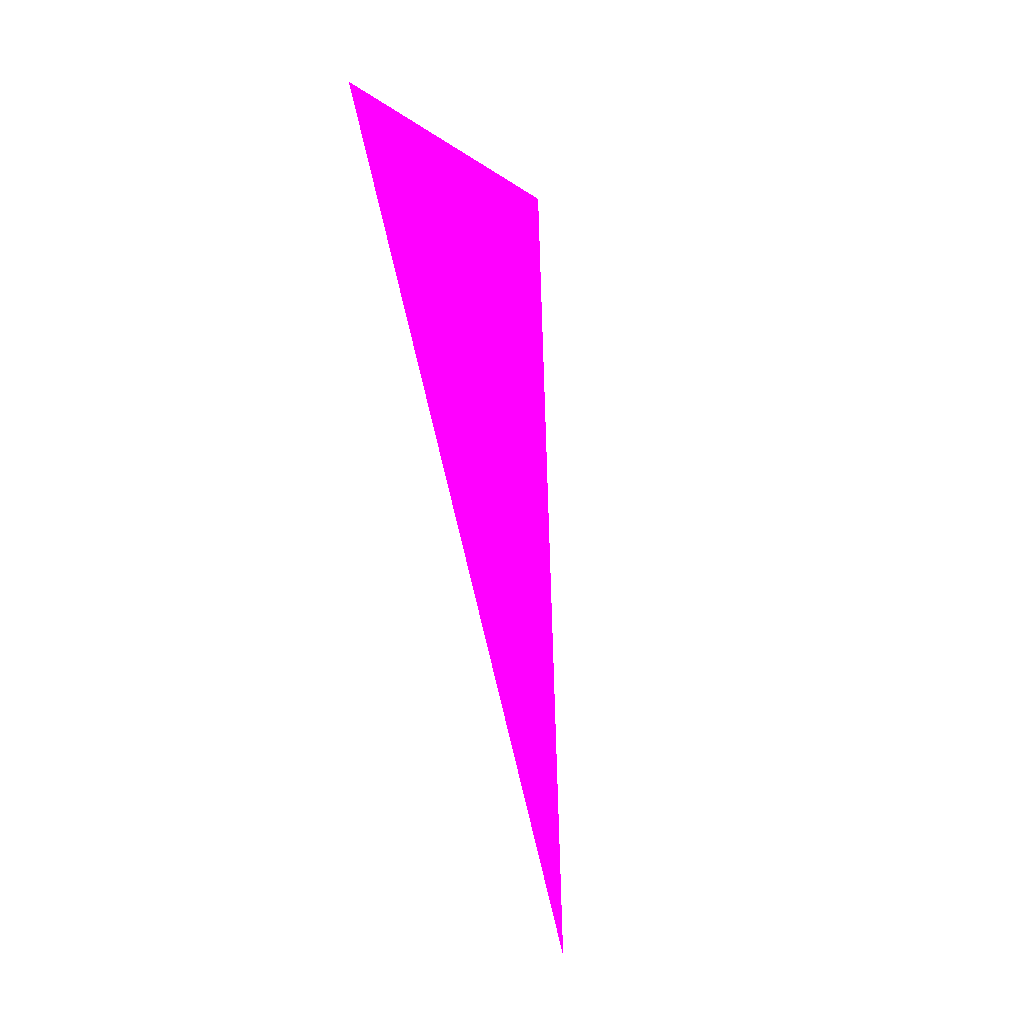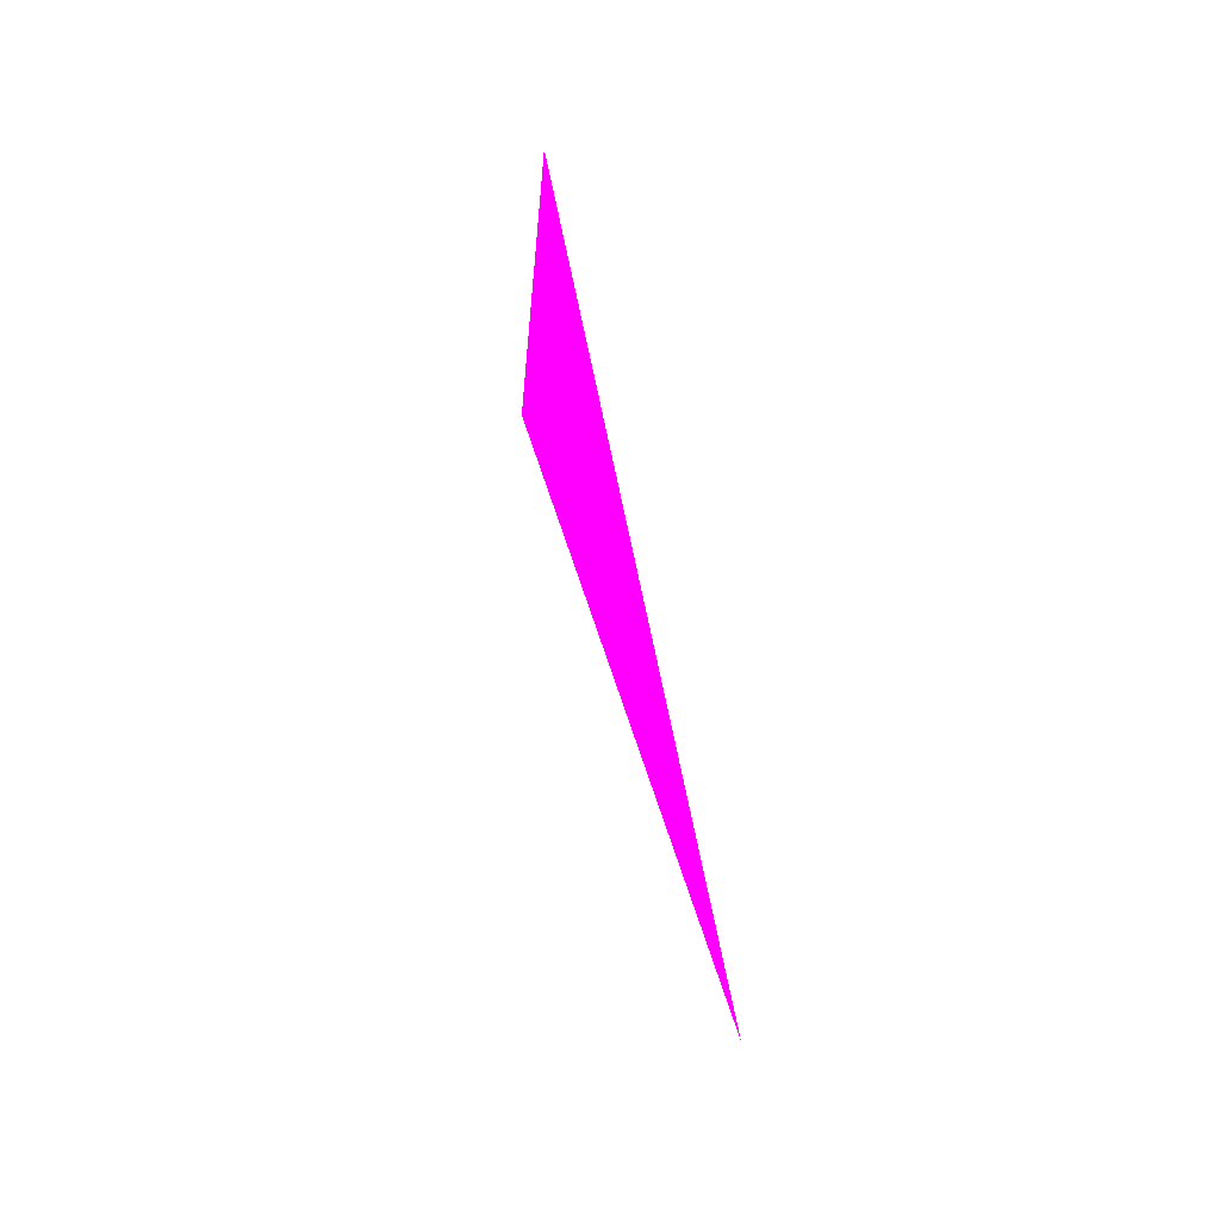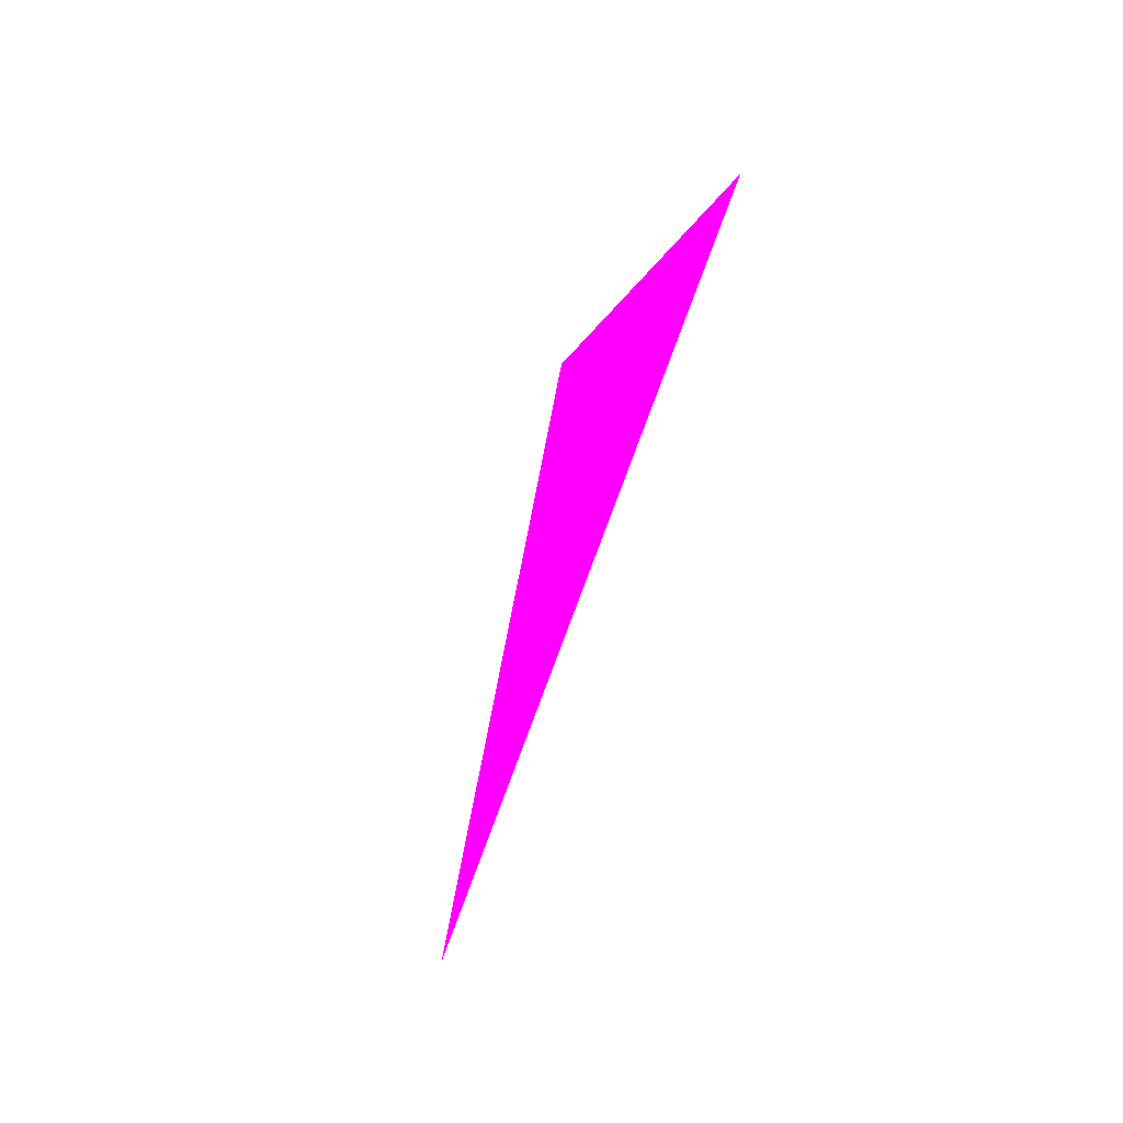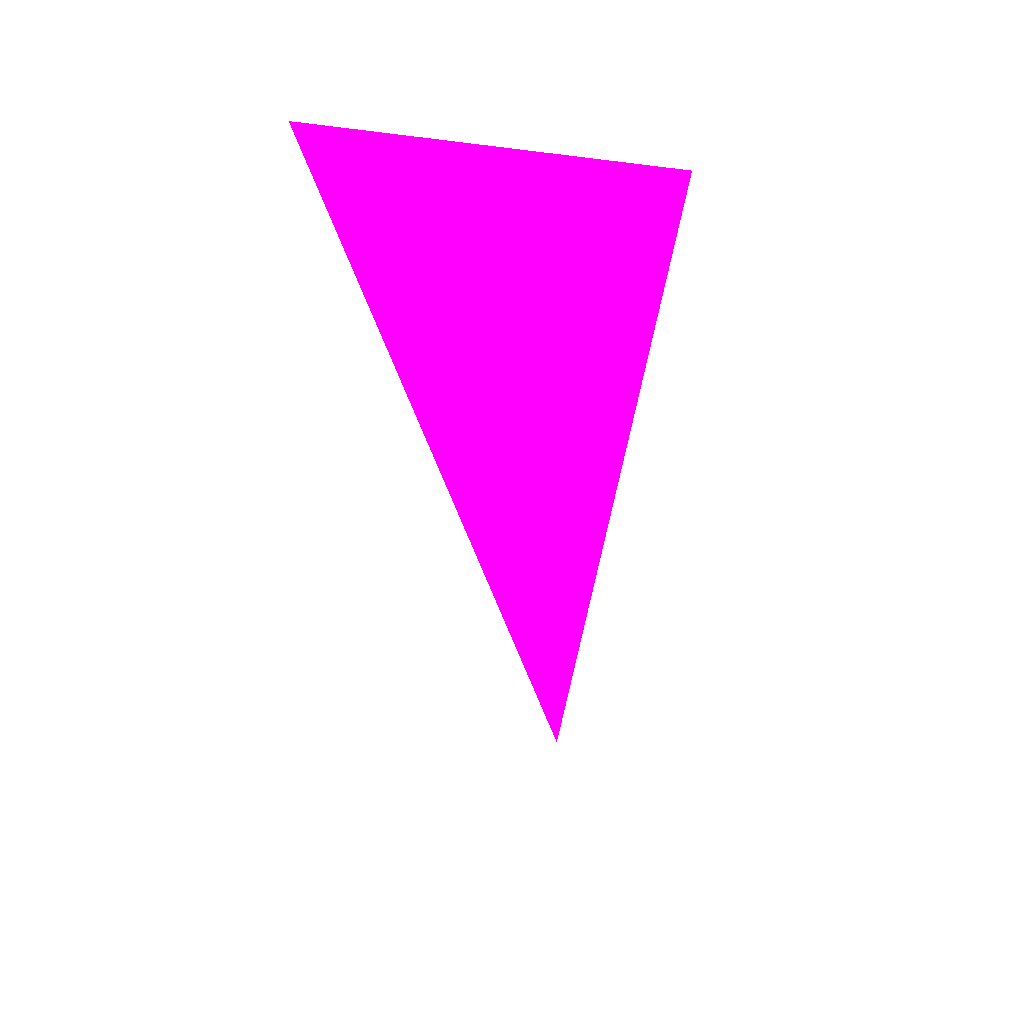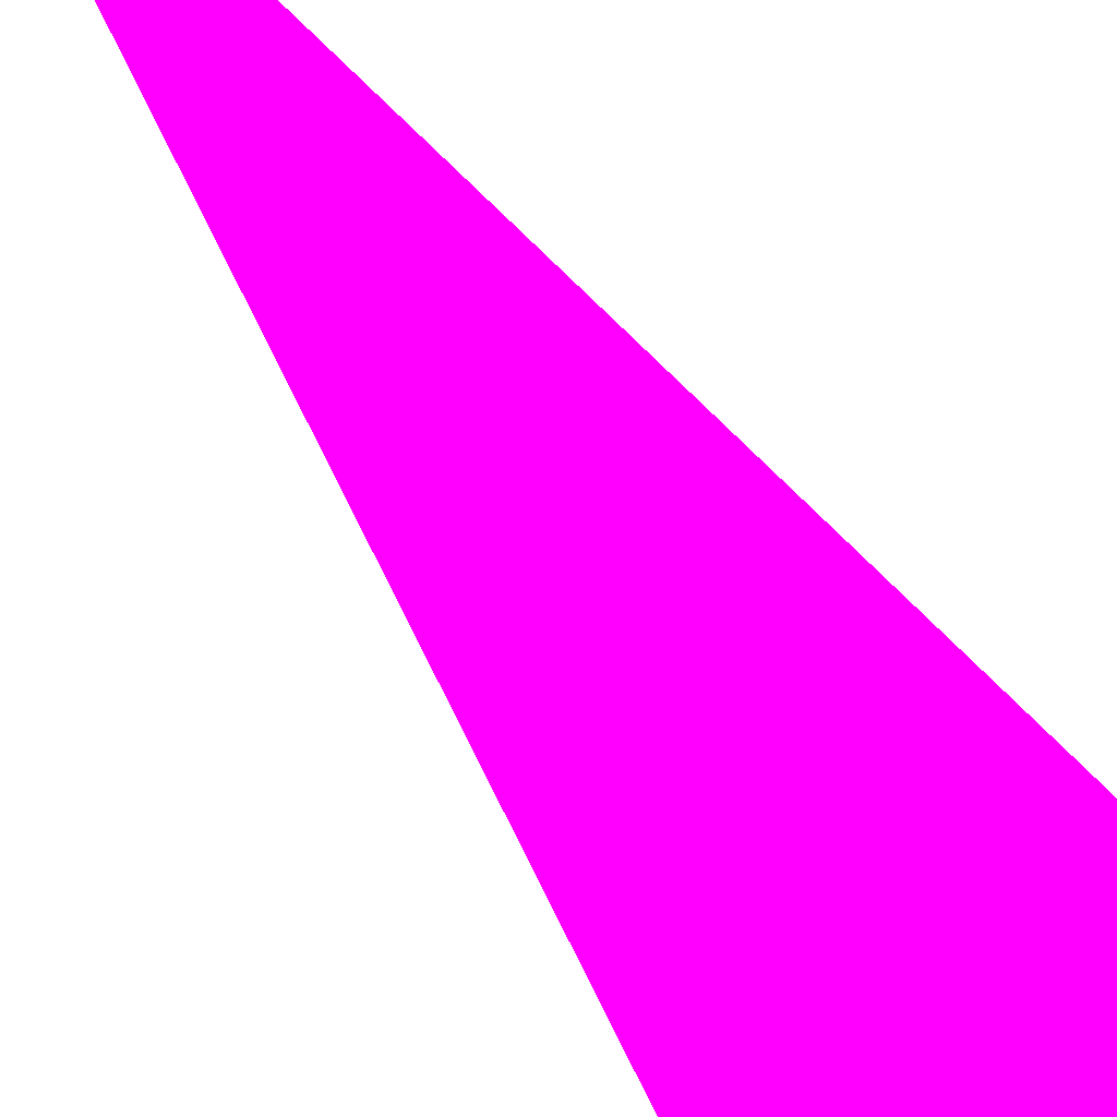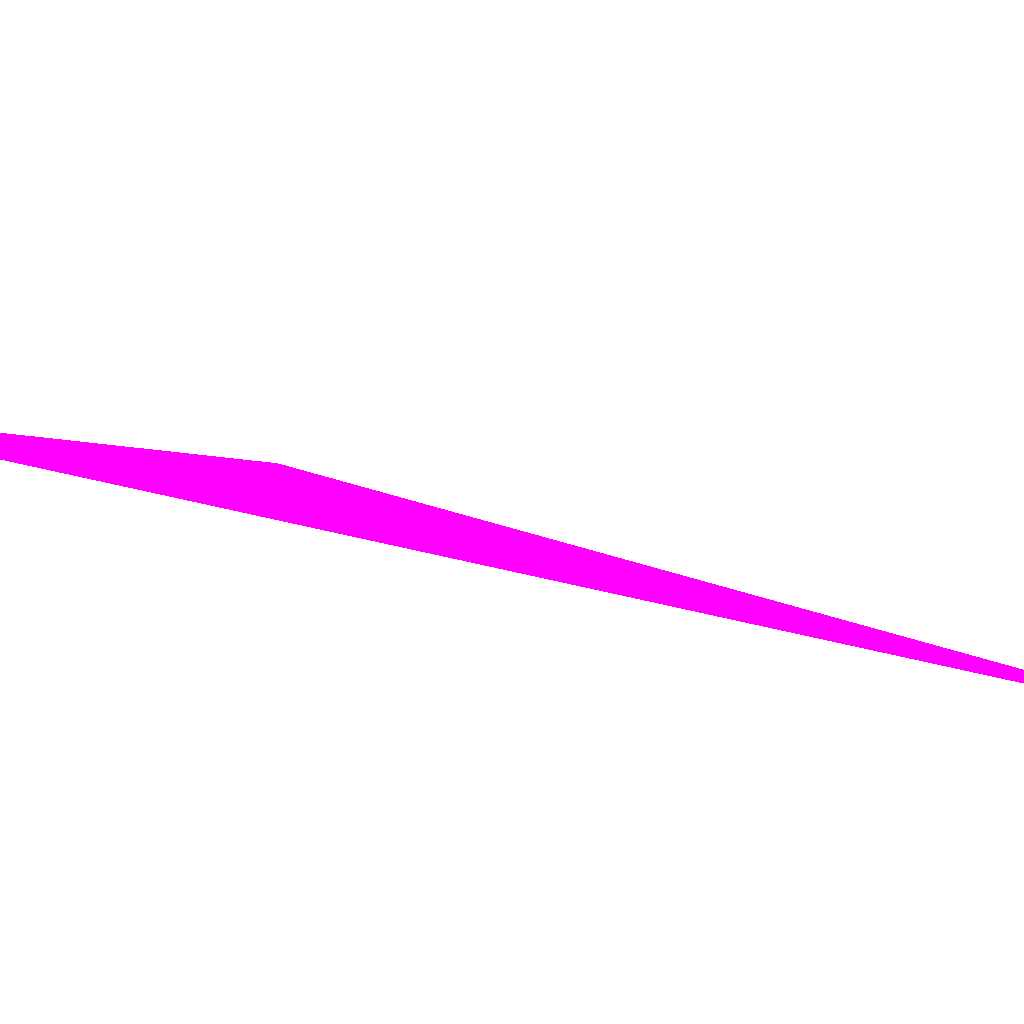
<metadata>
{"format":"obj","ext":"obj","renderer":"f3d","projection":"perspective","resolution":1024,"background":"white","views":[{"elev":-16.4,"azim":-49.4,"up":"+Z"},{"elev":-43.0,"azim":-86.7,"up":"+Z"},{"elev":-41.1,"azim":58.3,"up":"+Z"},{"elev":38.6,"azim":-164.9,"up":"+Z"},{"elev":-75.0,"azim":-144.2,"up":"+Y"},{"elev":-5.7,"azim":142.9,"up":"+Y"}]}
</metadata>
<code>
o geometry_0
v 6.125e+05 5.855e+06 648 1 0 1
v 6.125e+05 5.855e+06 664 1 0 1
v 6.125e+05 5.855e+06 664 1 0 1
f 1 3 2

</code>
